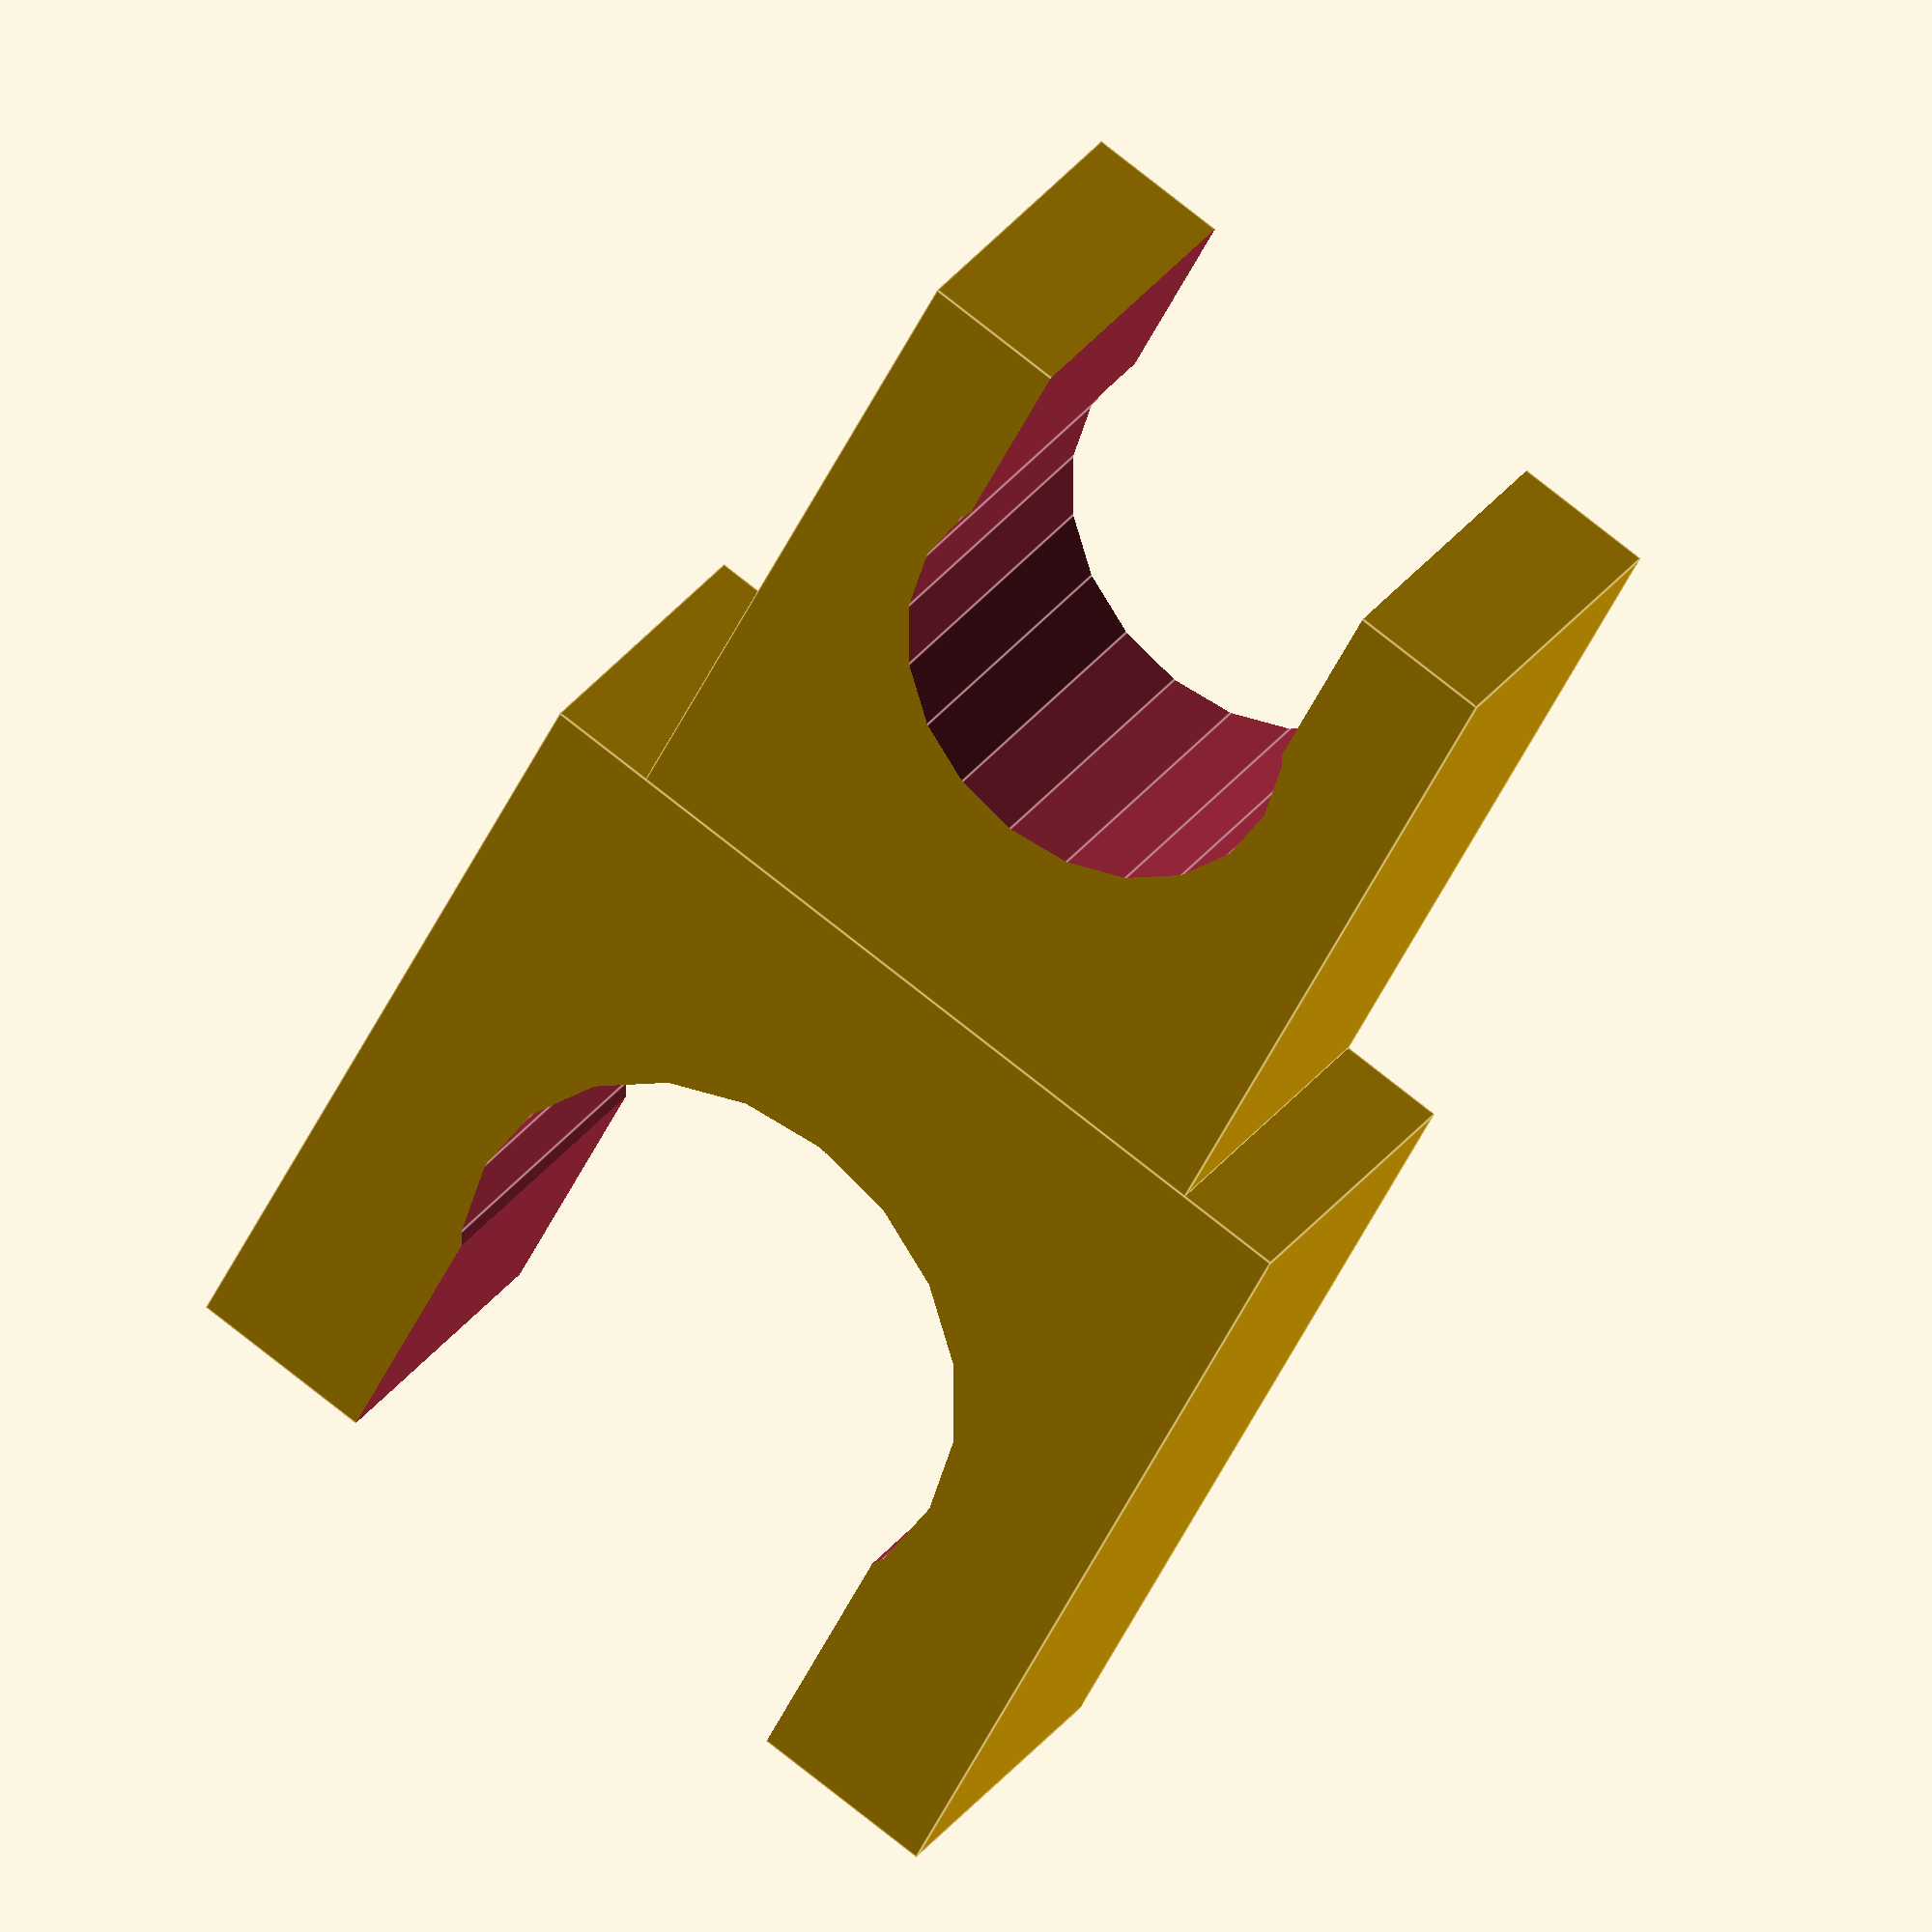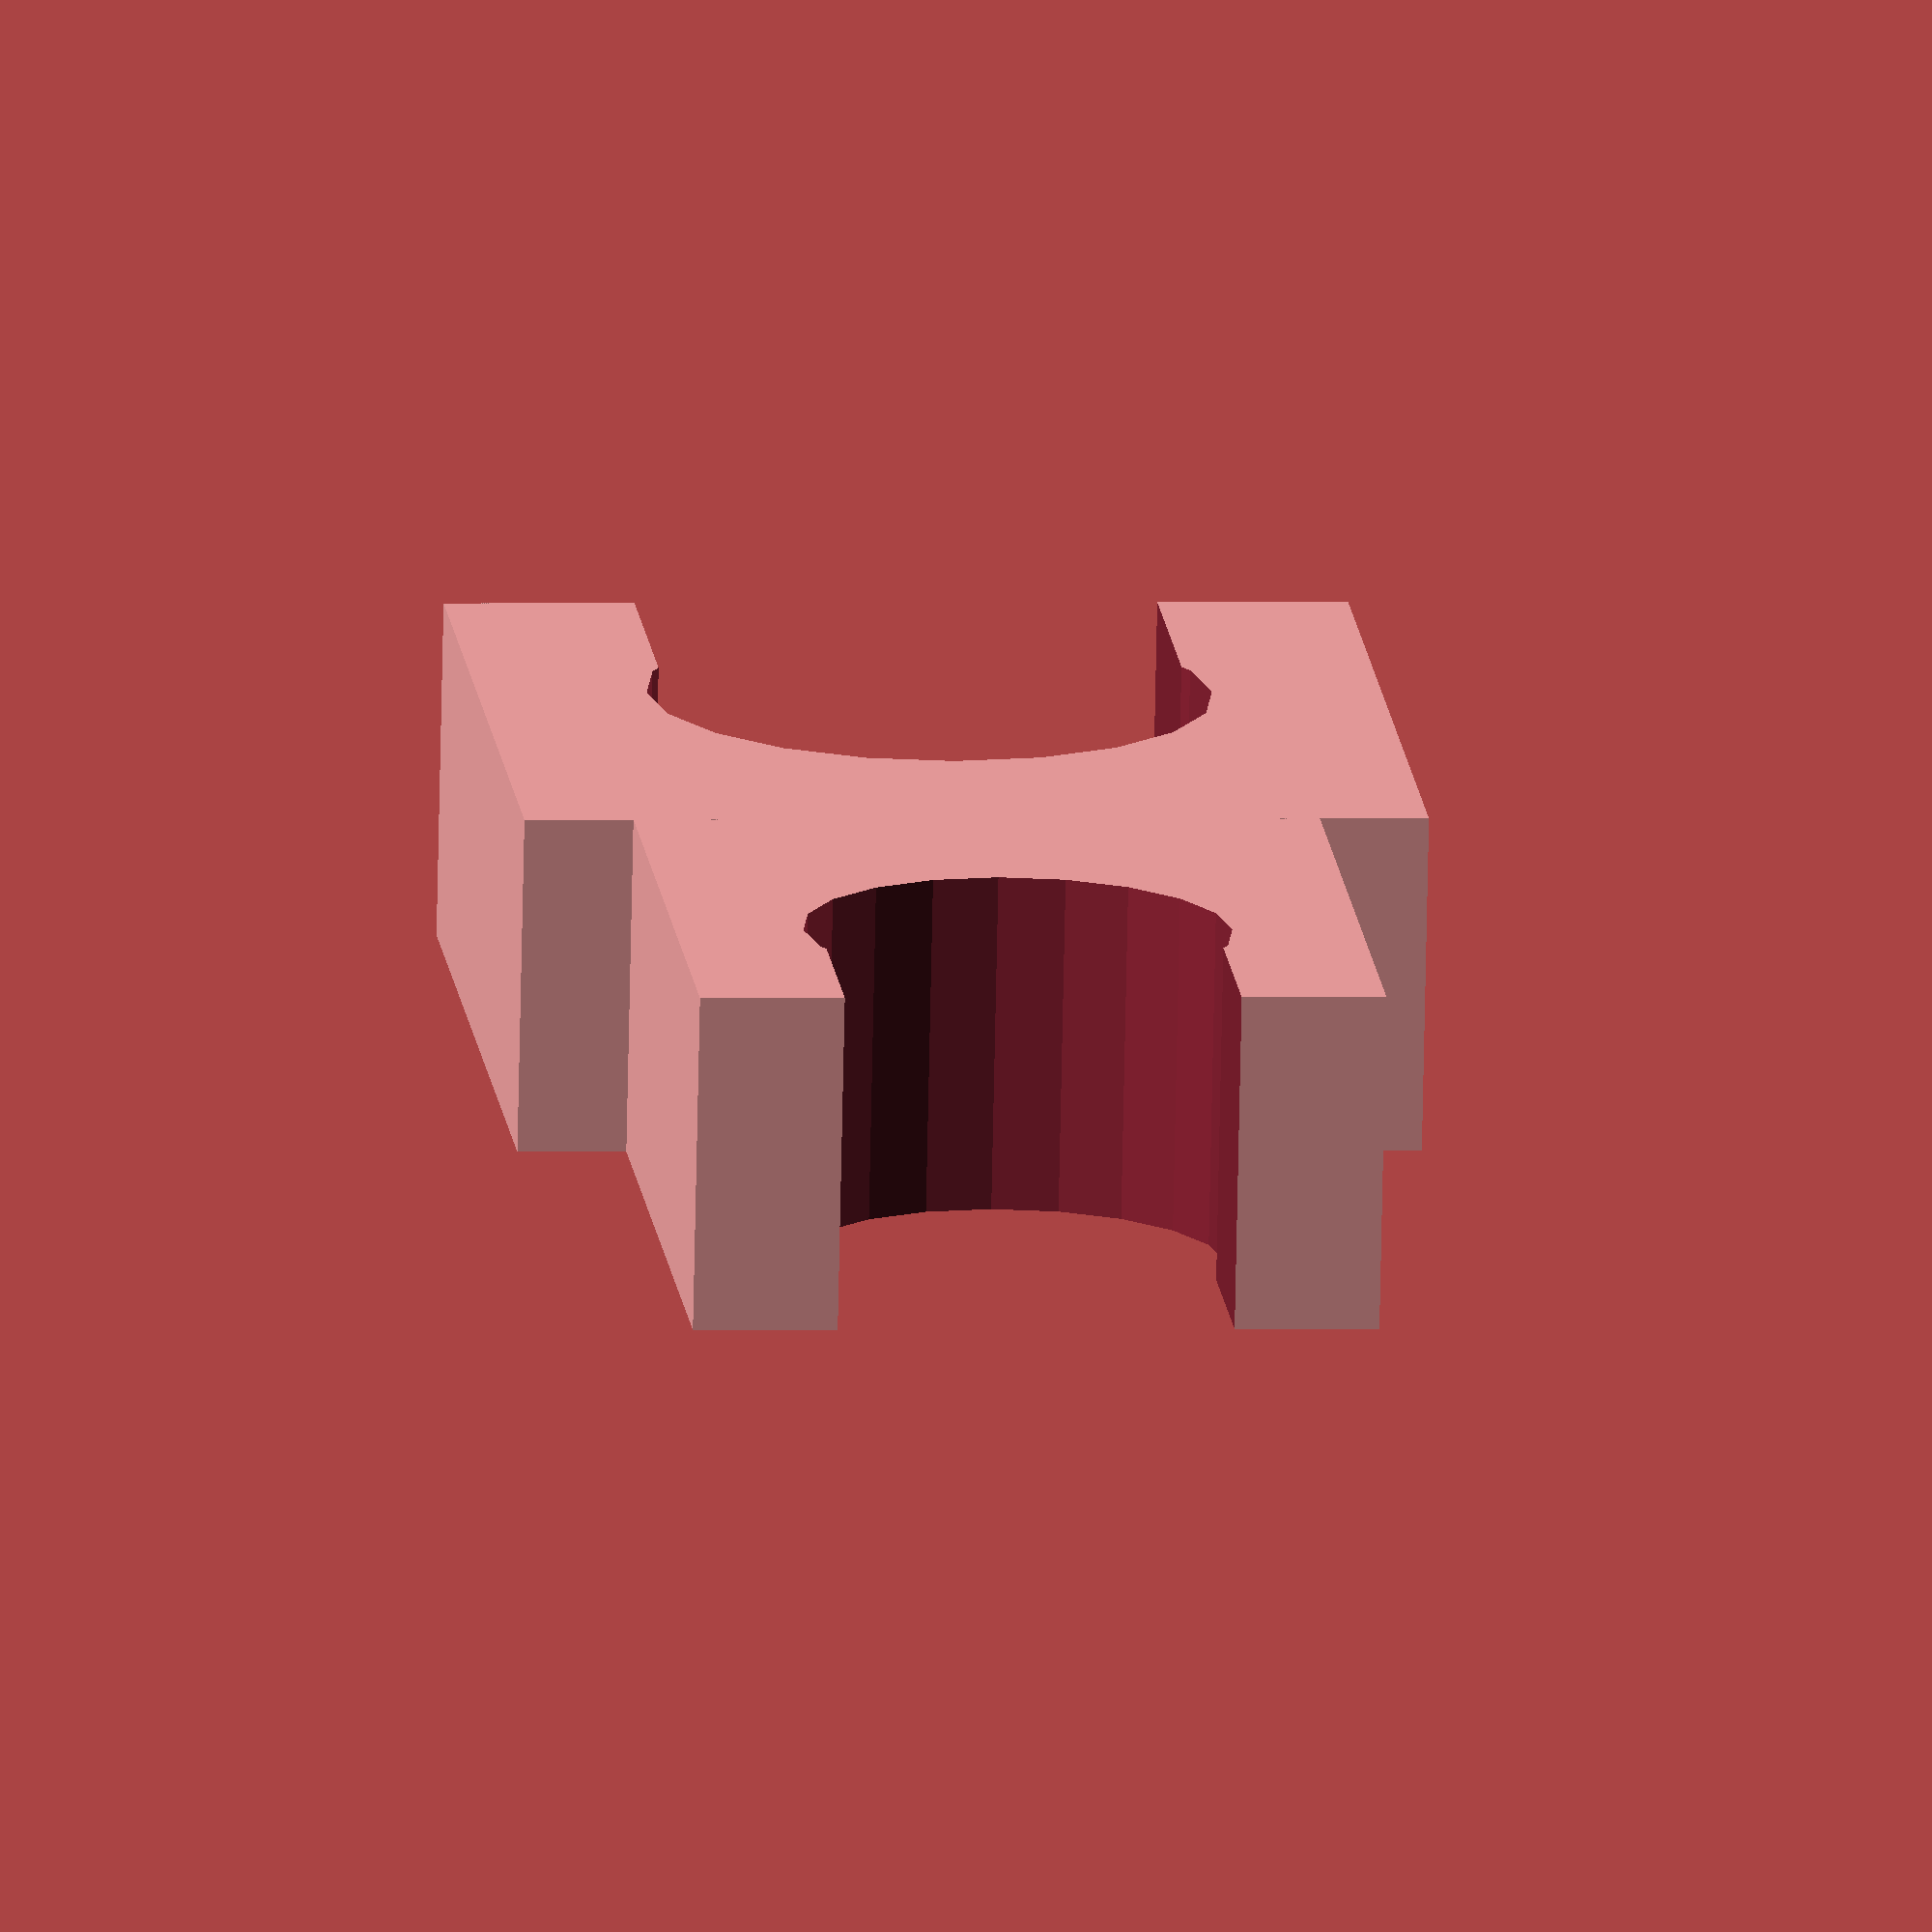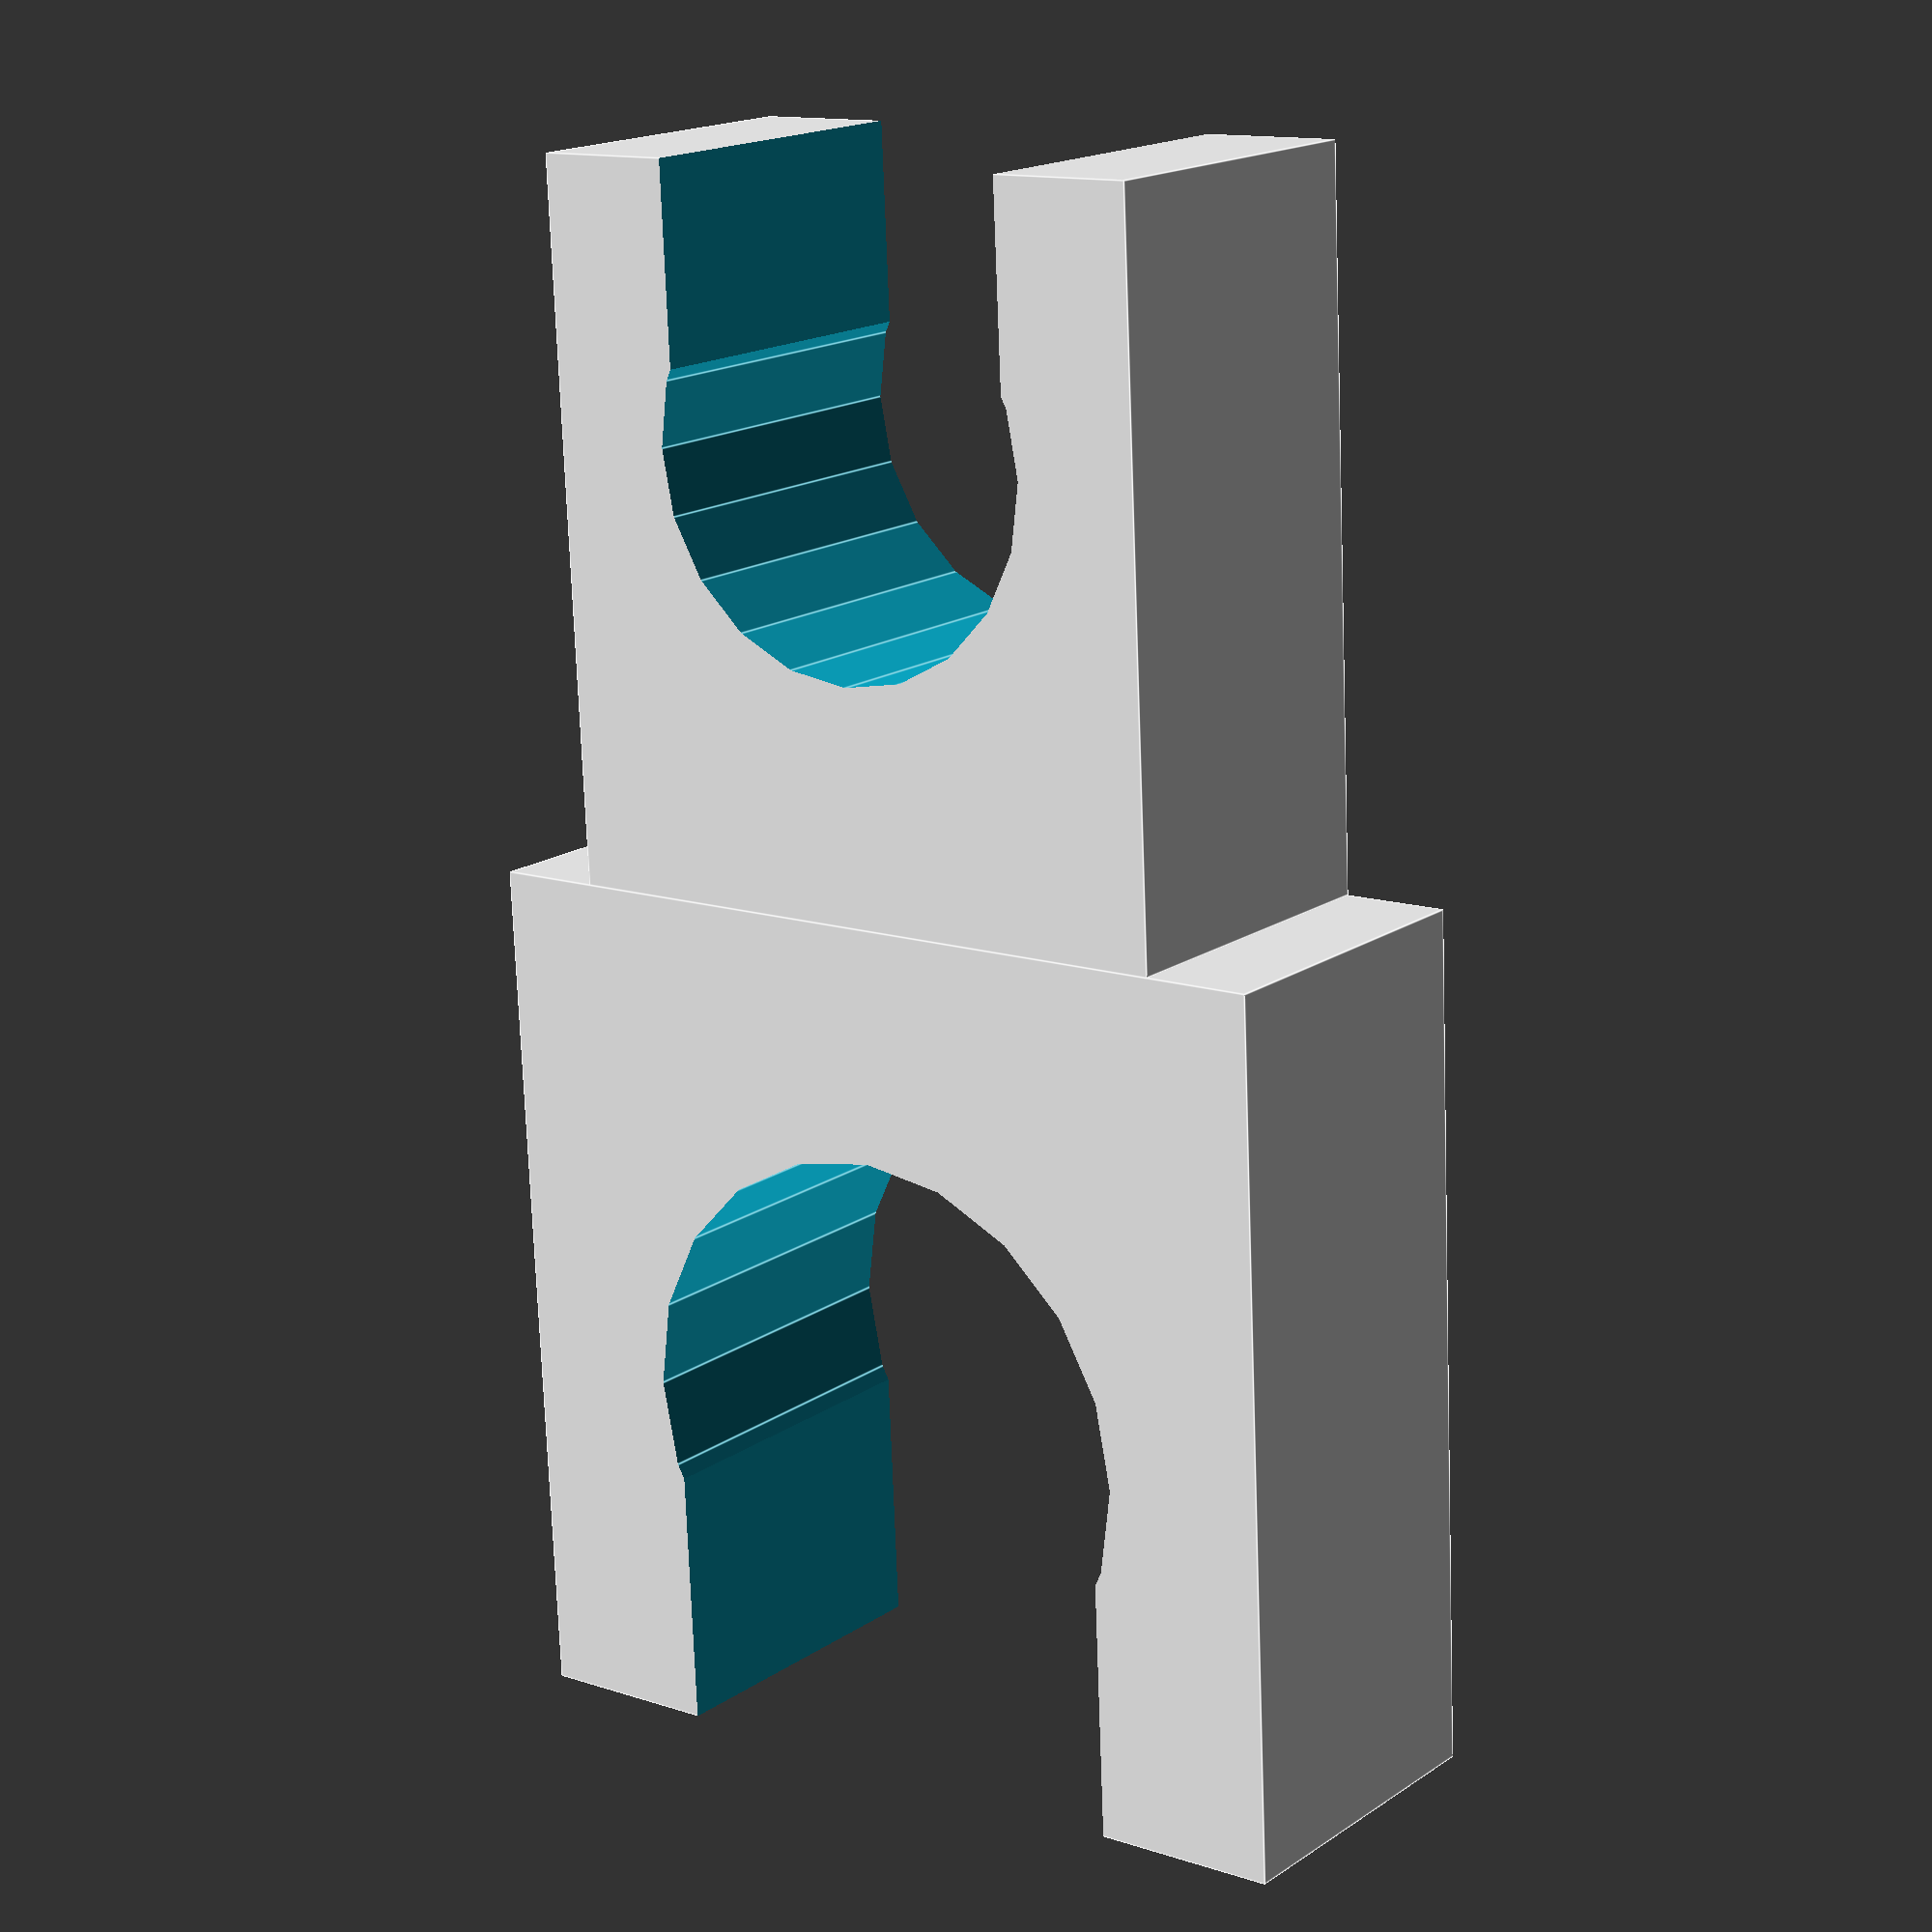
<openscad>

// diameter of the first or smaller chord
diameter1 = 6;

// diameter of the second or larger chord
diameter2 = 8;

// spacing between the 2 chords
offsetVal = 7;

// Thickness of part
thickness = 5;

// Thickness of bending snap fit
clampthickness = 3.2;

// Tightness of fit
fitVal = 3; // [1,2,3,4,5,6,7,8,9,10]

// adds an tolerance for over-sizing
OversizeTolerance = 0.3;

tightness = 2-(fitVal/20);
radius1 = (diameter1+OversizeTolerance)/2;
radius2 = (diameter2+OversizeTolerance)/2;
offset1 = offsetVal/2;

module build1(radius,offset) {
    difference() {
        cubeWidth = clampthickness*radius;
        cubeLength = offset + (2.3*radius);
        union() {
            cube([cubeLength,cubeWidth,thickness], false);
        }
        scale([1,1,2]) translate([0,0,-thickness*0.25])
        union() {
            $fn = 20;
            translate([offset+(radius),cubeWidth/2,0])
                cylinder(h = thickness, r = radius, center = false);

            translate([(offset+radius),(clampthickness-tightness)*radius/2,0])
                cube([2*radius,tightness*radius,thickness],false);
        }
    }
}

module chordLock(r1,r2,o1) {
    // this calculates the value for centering
    // the mirrored part
    alignOffset = (clampthickness*abs(r1-r2)/2);

    // this builds the first half
    build1(r1,o1);

    // this mirrors the second half
    mirror([1,0,0]) translate([0,-alignOffset,0])
    build1(r2,o1);
}

chordLock(radius1,radius2,offset1);

</openscad>
<views>
elev=150.2 azim=63.1 roll=331.3 proj=o view=edges
elev=76.0 azim=95.2 roll=178.8 proj=o view=solid
elev=162.7 azim=92.7 roll=322.7 proj=p view=edges
</views>
